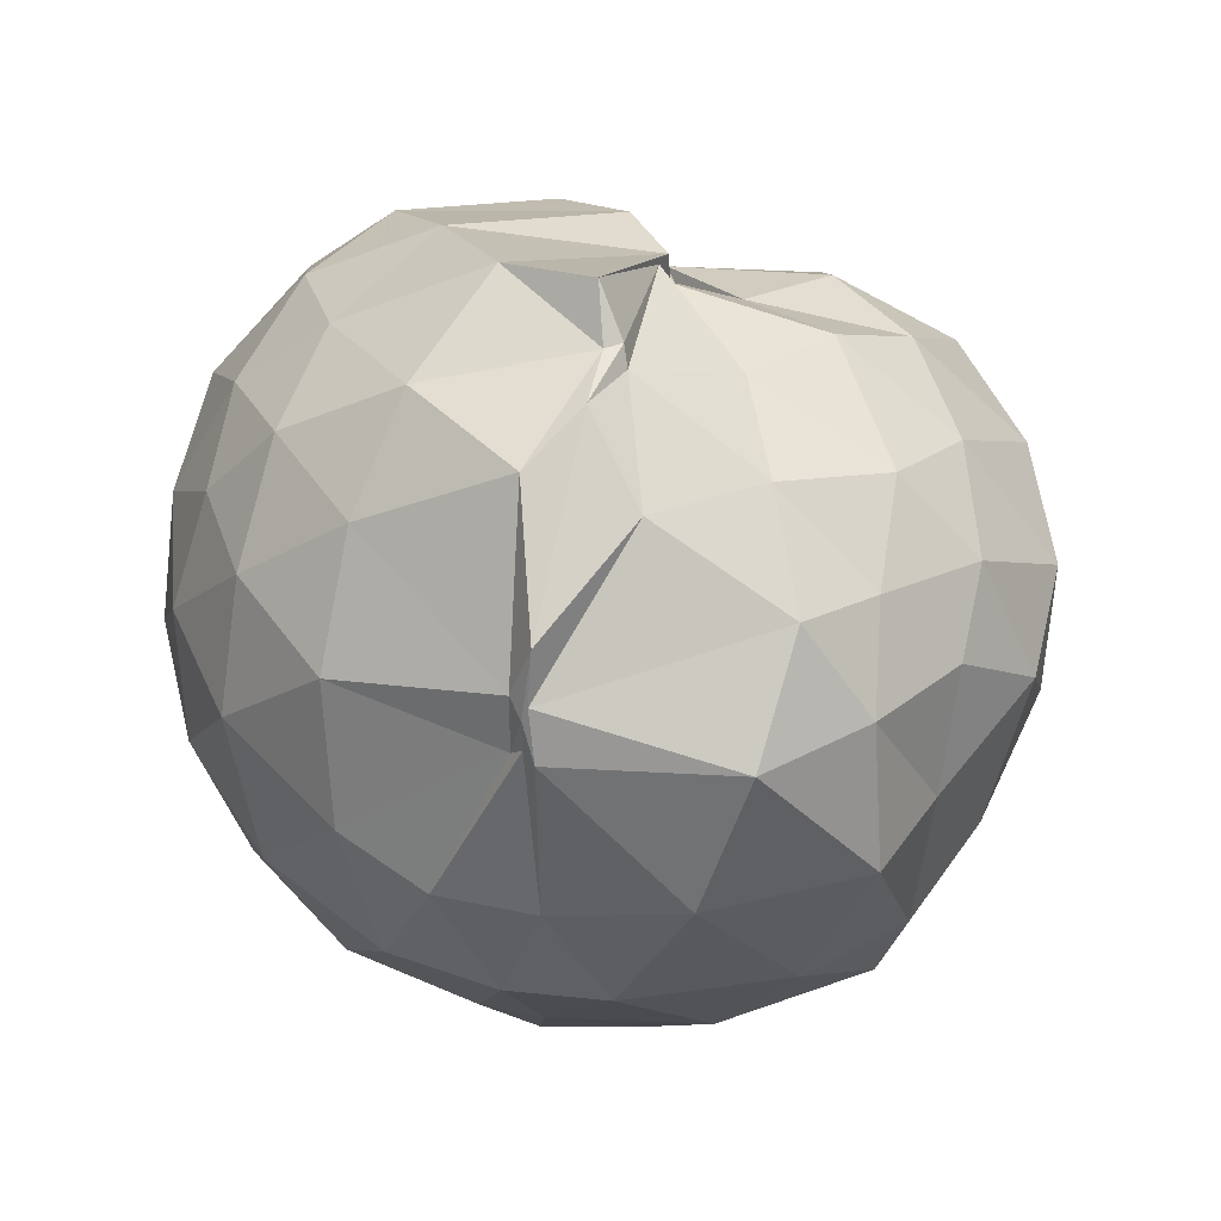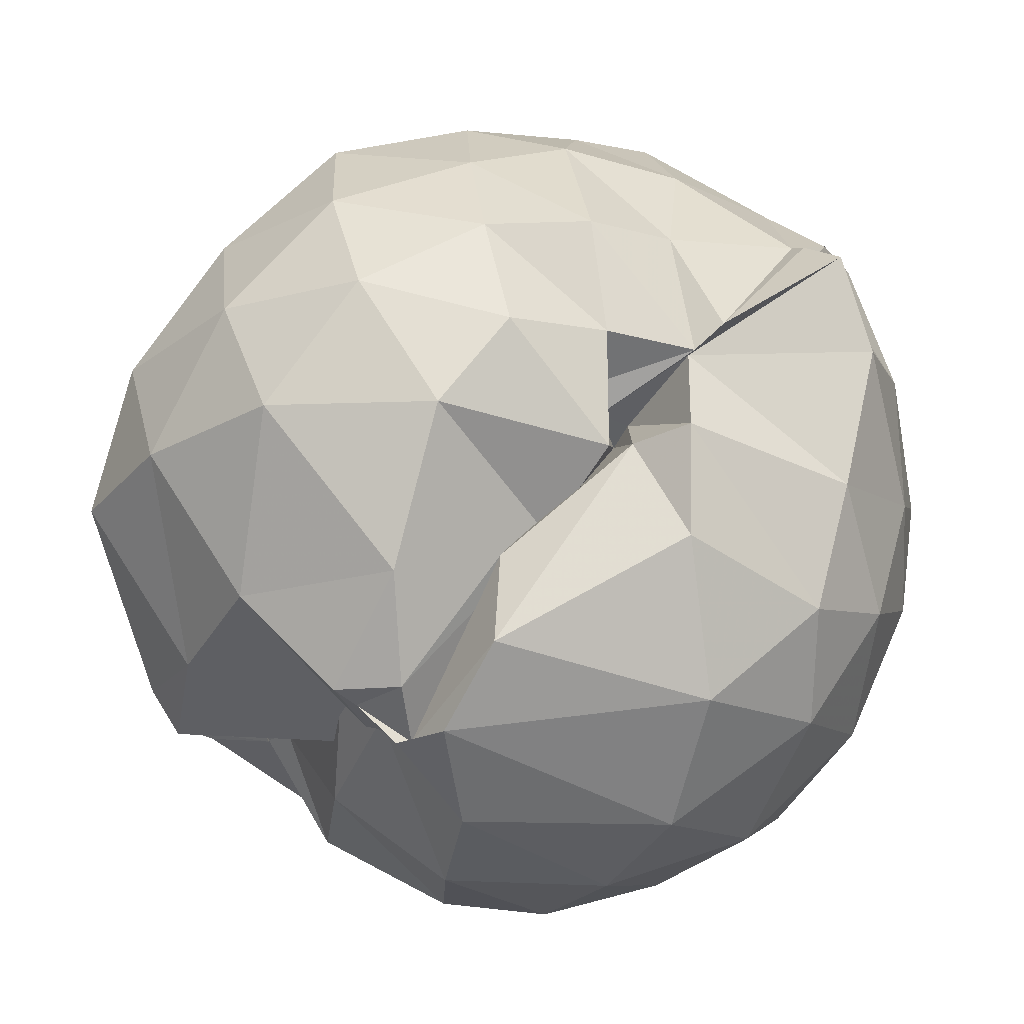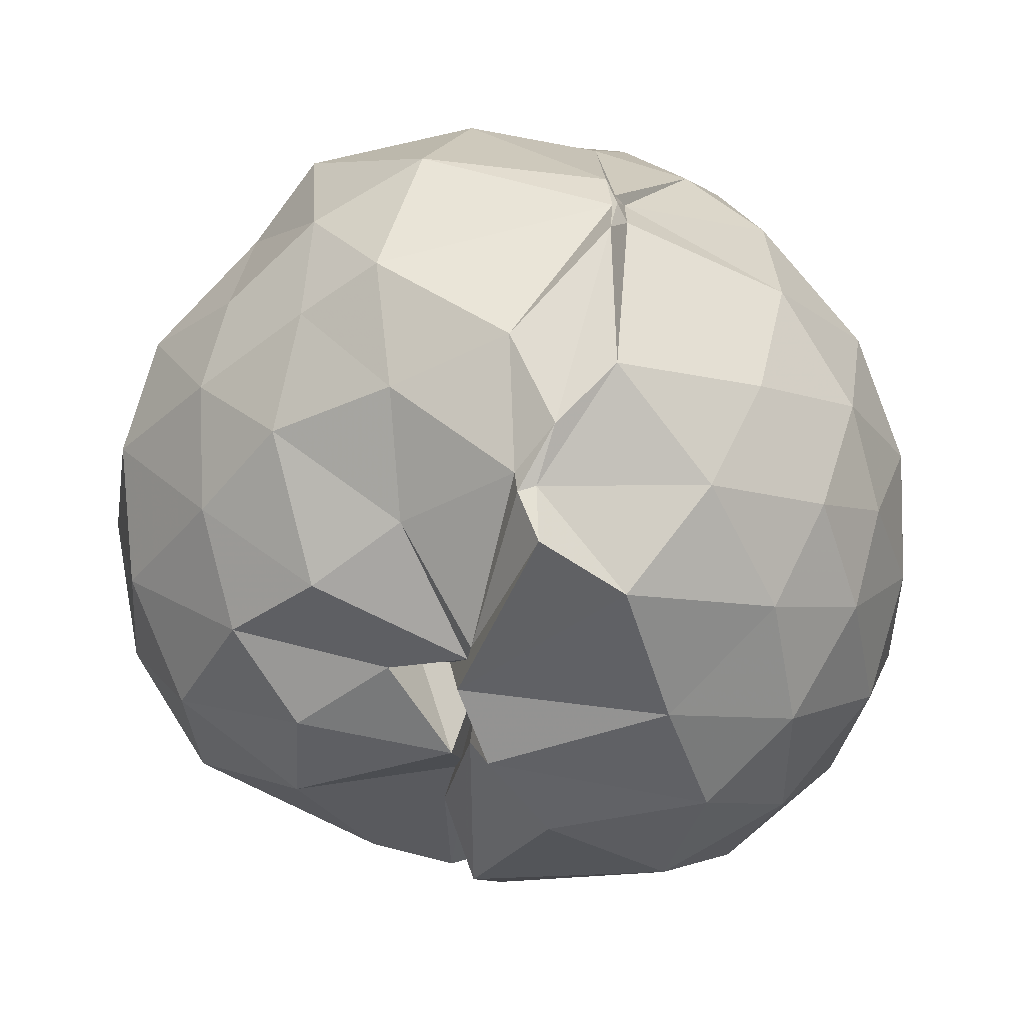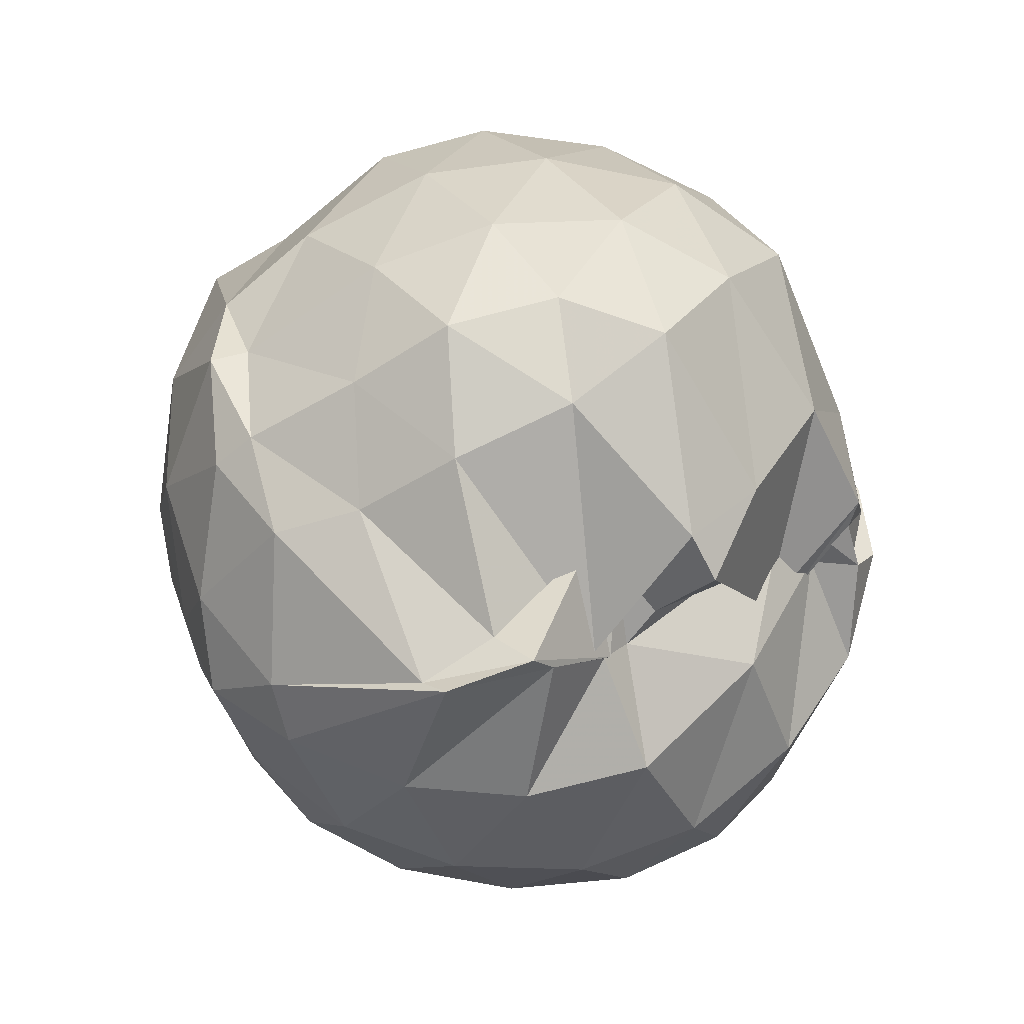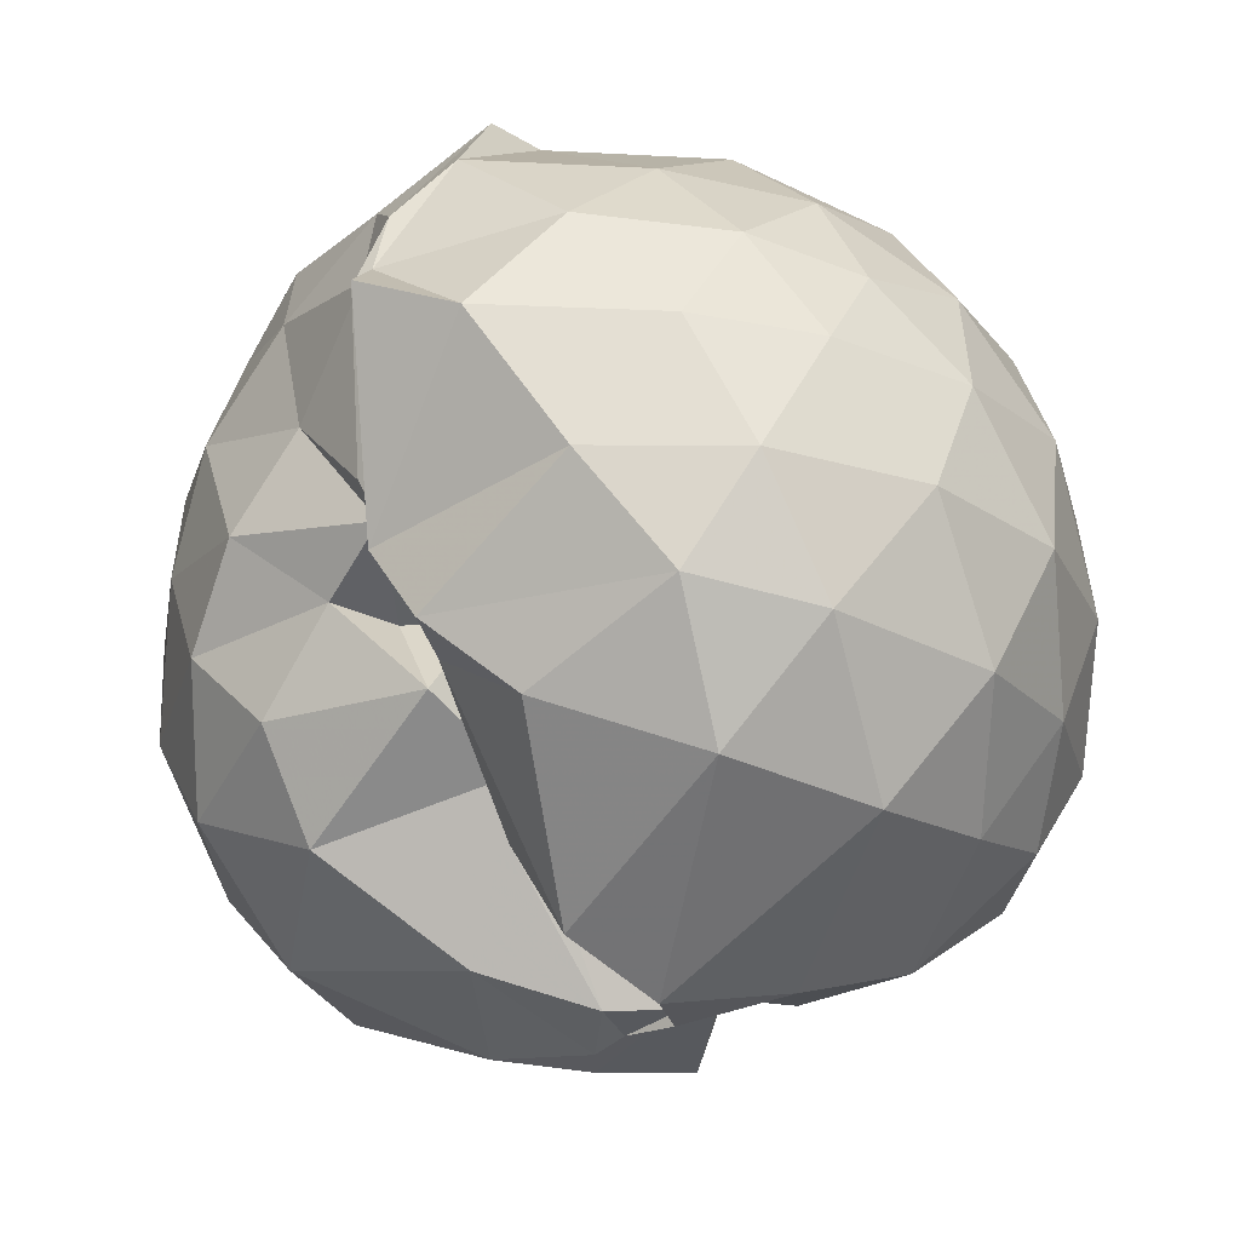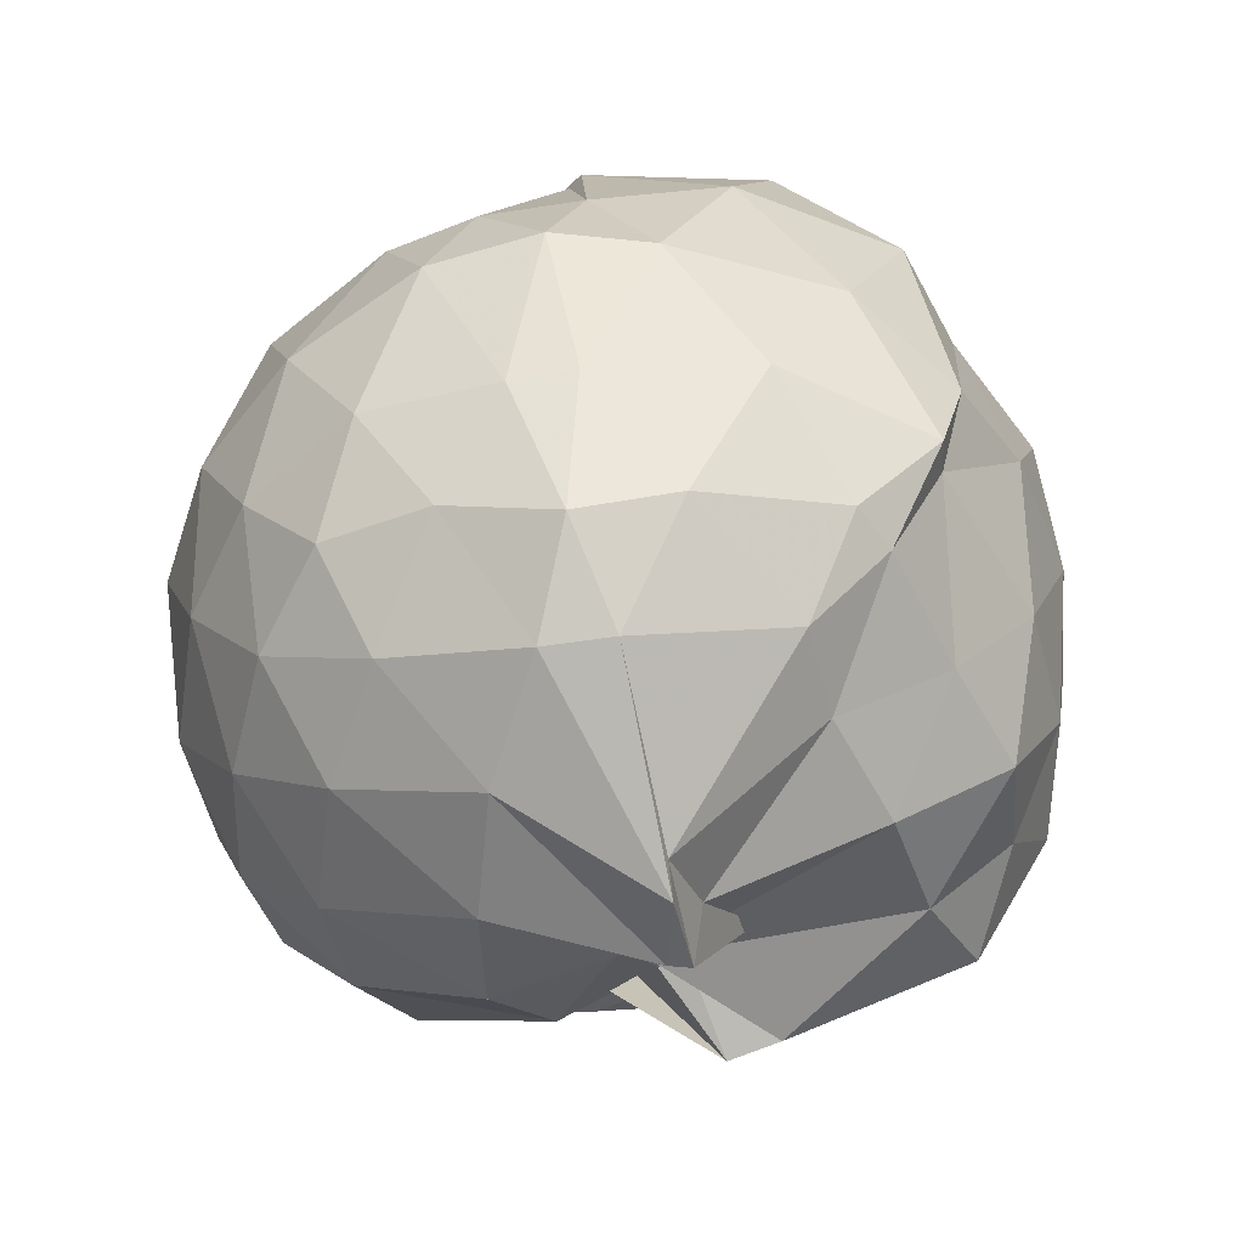
<metadata>
{"format":"obj","ext":"obj","renderer":"f3d","projection":"perspective","resolution":1024,"background":"white","views":[{"elev":60.9,"azim":176.5,"up":"+Z"},{"elev":-66.1,"azim":-46.2,"up":"+Y"},{"elev":-4.7,"azim":-2.3,"up":"+Y"},{"elev":-63.0,"azim":-92.9,"up":"+Z"},{"elev":-51.0,"azim":28.9,"up":"+Y"},{"elev":-52.8,"azim":172.2,"up":"+Z"}]}
</metadata>
<code>
v 0.008783 -0.4973 2.252
v -0.003247 -0.6823 0.5177
v 0.8371 -0.4978 1.805
v 0.7713 -0.2697 1.863
v 0.6121 -0.01881 1.887
v 0.2604 0.1691 1.907
v 0.2372 0.1848 1.945
v 0.2166 0.2197 1.947
v -0.1862 0.2635 1.943
v -0.4251 0.1333 1.88
v -0.6178 -0.03256 1.78
v -0.6754 -0.2302 1.831
v -0.6683 -0.5026 1.841
v -0.6003 -0.7667 1.823
v -0.4593 -0.9715 1.764
v -0.1167 -1.038 1.732
v -0.024 -0.7893 1.672
v -0.07595 -1.014 1.765
v 0.09868 -1.206 1.761
v 0.4445 -1.146 1.827
v 0.6306 -0.9617 1.872
v 0.7746 -0.7161 1.862
v 0.9292 -0.3527 1.592
v 0.8267 -0.08585 1.622
v 0.6079 0.1716 1.617
v 0.4323 0.3001 1.58
v 0.2201 0.3617 1.589
v -0.07153 0.4004 1.646
v -0.435 0.3218 1.612
v -0.57 0.1451 1.563
v -0.7934 -0.09802 1.579
v -0.87 -0.3443 1.597
v -0.8465 -0.6465 1.589
v -0.7314 -0.92 1.575
v -0.468 -1.121 1.563
v -0.06608 -1.066 1.499
v -0.1272 -1.146 1.417
v -0.0566 -1.34 1.333
v 0.3748 -1.312 1.558
v 0.6402 -1.155 1.632
v 0.8473 -0.9102 1.611
v 0.9316 -0.6347 1.588
v 0.9303 -0.1966 1.31
v 0.7764 0.08109 1.312
v 0.5342 0.3117 1.338
v 0.3057 0.4132 1.352
v 0.08548 0.437 1.32
v -0.2911 0.3964 1.292
v -0.5331 0.2551 1.206
v -0.6967 0.06811 1.267
v -0.8532 -0.2106 1.305
v -0.9127 -0.4942 1.286
v -0.8649 -0.8047 1.282
v -0.7035 -1.066 1.271
v -0.2945 -1.259 1.267
v -0.1055 -1.314 1.106
v 0.01359 -1.289 1.017
v 0.01667 -1.359 1.114
v 0.5564 -1.285 1.281
v 0.8019 -1.077 1.307
v 0.9472 -0.8073 1.304
v 0.985 -0.4944 1.304
v 0.8259 -0.07226 1.02
v 0.6316 0.1669 1.018
v 0.3589 0.2963 0.9906
v 0.2242 0.3379 1
v -0.129 0.3816 1.021
v -0.4765 0.2715 0.9982
v -0.4935 0.1863 1.019
v -0.7332 -0.1061 0.9902
v -0.8474 -0.3722 1.002
v -0.8823 -0.6628 0.9758
v -0.7622 -0.9171 0.9543
v -0.4463 -1.145 0.9413
v -0.1902 -1.283 0.9833
v -0.1252 -1.266 0.9846
v -0.01277 -1.304 0.9969
v 0.2261 -1.302 0.9637
v 0.6343 -1.155 1.02
v 0.8233 -0.9299 1.017
v 0.9159 -0.6556 0.9896
v 0.9096 -0.3377 0.9923
v 0.6757 0.008532 0.8086
v 0.4662 0.1473 0.778
v 0.2325 0.2349 0.6855
v 0.01557 0.2697 0.7384
v -0.3046 0.2373 0.7981
v -0.3843 0.1574 0.7845
v -0.549 -0.07652 0.7517
v -0.707 -0.2806 0.7286
v -0.7615 -0.5238 0.7893
v -0.7288 -0.7592 0.6912
v -0.3673 -0.9923 0.6688
v 0.04674 -1.075 0.8771
v 0.04352 -1.132 0.9226
v -0.1199 -1.185 0.947
v -0.03435 -1.183 0.9649
v 0.3724 -1.148 0.7622
v 0.6638 -1.004 0.8007
v 0.7604 -0.7816 0.7451
v 0.7909 -0.4976 0.7231
v 0.7606 -0.2207 0.7452
v 0.6821 -0.5005 2.005
v 0.5398 -0.2517 2.064
v 0.2574 0.109 2.021
v 0.2369 0.1562 2.007
v 0.2238 0.1449 2.037
v -0.2849 0.01044 2.06
v -0.4496 -0.08711 1.974
v -0.5076 -0.3452 1.989
v -0.4218 -0.678 1.978
v -0.2582 -0.8503 1.866
v -0.1863 -0.8251 1.74
v -0.04953 -0.8149 1.737
v -0.04056 -1.059 1.9
v 0.3419 -0.9545 2.027
v 0.5699 -0.7234 2.04
v 0.4184 -0.4759 2.182
v 0.216 -0.2285 2.25
v 0.2118 0.0781 2.137
v -0.005347 -0.1592 2.187
v -0.2555 -0.2631 2.112
v -0.2318 -0.5459 2.052
v -0.08678 -0.8346 1.972
v -0.1199 -0.8354 1.716
v -0.1081 -0.9004 1.967
v 0.2346 -0.7086 2.233
v 0.04799 -0.4856 2.253
v 0.08607 -0.3567 2.269
v 0.004139 -0.4557 2.224
v -0.08142 -0.8128 2.055
v 0.04975 -0.6045 2.314
v 0.5469 -0.08698 0.6043
v 0.2594 0.04349 0.5233
v 0.1152 0.08487 0.5274
v -0.2309 0.08737 0.6135
v -0.308 -0.1027 0.5952
v -0.4629 -0.3109 0.5615
v -0.5856 -0.5624 0.6119
v -0.3341 -0.8385 0.4895
v -0.2331 -0.8975 0.4787
v -0.05997 -1.056 0.883
v -0.1295 -1.09 0.9291
v 0.09276 -1.03 0.6778
v 0.5139 -0.9214 0.6121
v 0.598 -0.6566 0.5413
v 0.6022 -0.3536 0.5401
v 0.3118 -0.2295 0.4305
v -0.03767 -0.3136 0.2772
v -0.02109 -0.2615 0.3372
v -0.1095 -0.4139 0.3989
v -0.03674 -0.6434 0.481
v -0.1073 -0.711 0.6331
v -0.07954 -0.7823 0.6039
v 0.0002013 -0.7221 0.5861
v 0.2552 -0.7811 0.4664
v 0.3007 -0.5083 0.3941
v -0.06064 -0.5478 0.362
v -0.104 -0.501 0.3136
v -0.2526 -0.6172 0.5832
v -0.1922 -0.6852 0.6068
v -0.001272 -0.6681 0.5141
f 3 23 4
f 4 23 24
f 4 24 5
f 5 24 25
f 5 25 6
f 6 25 26
f 6 26 7
f 7 26 27
f 7 27 8
f 8 27 28
f 8 28 9
f 9 28 29
f 9 29 10
f 10 29 30
f 10 30 11
f 11 30 31
f 11 31 12
f 12 31 32
f 12 32 13
f 13 32 33
f 13 33 14
f 14 33 34
f 14 34 15
f 15 34 35
f 15 35 16
f 16 35 36
f 16 36 17
f 17 36 37
f 17 37 18
f 18 37 38
f 18 38 19
f 19 38 39
f 19 39 20
f 20 39 40
f 20 40 21
f 21 40 41
f 21 41 22
f 22 41 42
f 22 42 3
f 3 42 23
f 23 43 24
f 24 43 44
f 24 44 25
f 25 44 45
f 25 45 26
f 26 45 46
f 26 46 27
f 27 46 47
f 27 47 28
f 28 47 48
f 28 48 29
f 29 48 49
f 29 49 30
f 30 49 50
f 30 50 31
f 31 50 51
f 31 51 32
f 32 51 52
f 32 52 33
f 33 52 53
f 33 53 34
f 34 53 54
f 34 54 35
f 35 54 55
f 35 55 36
f 36 55 56
f 36 56 37
f 37 56 57
f 37 57 38
f 38 57 58
f 38 58 39
f 39 58 59
f 39 59 40
f 40 59 60
f 40 60 41
f 41 60 61
f 41 61 42
f 42 61 62
f 42 62 23
f 23 62 43
f 43 63 44
f 44 63 64
f 44 64 45
f 45 64 65
f 45 65 46
f 46 65 66
f 46 66 47
f 47 66 67
f 47 67 48
f 48 67 68
f 48 68 49
f 49 68 69
f 49 69 50
f 50 69 70
f 50 70 51
f 51 70 71
f 51 71 52
f 52 71 72
f 52 72 53
f 53 72 73
f 53 73 54
f 54 73 74
f 54 74 55
f 55 74 75
f 55 75 56
f 56 75 76
f 56 76 57
f 57 76 77
f 57 77 58
f 58 77 78
f 58 78 59
f 59 78 79
f 59 79 60
f 60 79 80
f 60 80 61
f 61 80 81
f 61 81 62
f 62 81 82
f 62 82 43
f 43 82 63
f 63 83 64
f 64 83 84
f 64 84 65
f 65 84 85
f 65 85 66
f 66 85 86
f 66 86 67
f 67 86 87
f 67 87 68
f 68 87 88
f 68 88 69
f 69 88 89
f 69 89 70
f 70 89 90
f 70 90 71
f 71 90 91
f 71 91 72
f 72 91 92
f 72 92 73
f 73 92 93
f 73 93 74
f 74 93 94
f 74 94 75
f 75 94 95
f 75 95 76
f 76 95 96
f 76 96 77
f 77 96 97
f 77 97 78
f 78 97 98
f 78 98 79
f 79 98 99
f 79 99 80
f 80 99 100
f 80 100 81
f 81 100 101
f 81 101 82
f 82 101 102
f 82 102 63
f 63 102 83
f 103 104 118
f 104 119 118
f 104 105 119
f 105 120 119
f 105 106 120
f 106 107 120
f 107 121 120
f 107 108 121
f 108 122 121
f 108 109 122
f 109 110 122
f 110 123 122
f 110 111 123
f 111 124 123
f 111 112 124
f 112 113 124
f 113 125 124
f 113 114 125
f 114 126 125
f 114 115 126
f 115 116 126
f 116 127 126
f 116 117 127
f 117 118 127
f 117 103 118
f 118 119 128
f 119 129 128
f 119 120 129
f 120 121 129
f 121 130 129
f 121 122 130
f 122 123 130
f 123 131 130
f 123 124 131
f 124 125 131
f 125 132 131
f 125 126 132
f 126 127 132
f 127 128 132
f 127 118 128
f 133 148 134
f 134 148 149
f 134 149 135
f 135 149 150
f 135 150 136
f 136 150 137
f 137 150 151
f 137 151 138
f 138 151 152
f 138 152 139
f 139 152 140
f 140 152 153
f 140 153 141
f 141 153 154
f 141 154 142
f 142 154 143
f 143 154 155
f 143 155 144
f 144 155 156
f 144 156 145
f 145 156 146
f 146 156 157
f 146 157 147
f 147 157 148
f 147 148 133
f 148 158 149
f 149 158 159
f 149 159 150
f 150 159 151
f 151 159 160
f 151 160 152
f 152 160 153
f 153 160 161
f 153 161 154
f 154 161 155
f 155 161 162
f 155 162 156
f 156 162 157
f 157 162 158
f 157 158 148
f 3 4 103
f 103 4 104
f 4 5 104
f 104 5 105
f 5 6 105
f 105 6 106
f 6 7 106
f 7 8 106
f 106 8 107
f 8 9 107
f 107 9 108
f 9 10 108
f 108 10 109
f 10 11 109
f 11 12 109
f 109 12 110
f 12 13 110
f 110 13 111
f 13 14 111
f 111 14 112
f 14 15 112
f 15 16 112
f 112 16 113
f 16 17 113
f 113 17 114
f 17 18 114
f 114 18 115
f 18 19 115
f 19 20 115
f 115 20 116
f 20 21 116
f 116 21 117
f 21 22 117
f 117 22 103
f 22 3 103
f 83 133 84
f 84 133 134
f 84 134 85
f 85 134 135
f 85 135 86
f 86 135 136
f 86 136 87
f 87 136 88
f 88 136 137
f 88 137 89
f 89 137 138
f 89 138 90
f 90 138 139
f 90 139 91
f 91 139 92
f 92 139 140
f 92 140 93
f 93 140 141
f 93 141 94
f 94 141 142
f 94 142 95
f 95 142 96
f 96 142 143
f 96 143 97
f 97 143 144
f 97 144 98
f 98 144 145
f 98 145 99
f 99 145 100
f 100 145 146
f 100 146 101
f 101 146 147
f 101 147 102
f 102 147 133
f 102 133 83
f 128 129 1
f 129 130 1
f 130 131 1
f 131 132 1
f 132 128 1
f 159 158 2
f 160 159 2
f 161 160 2
f 162 161 2
f 158 162 2

</code>
